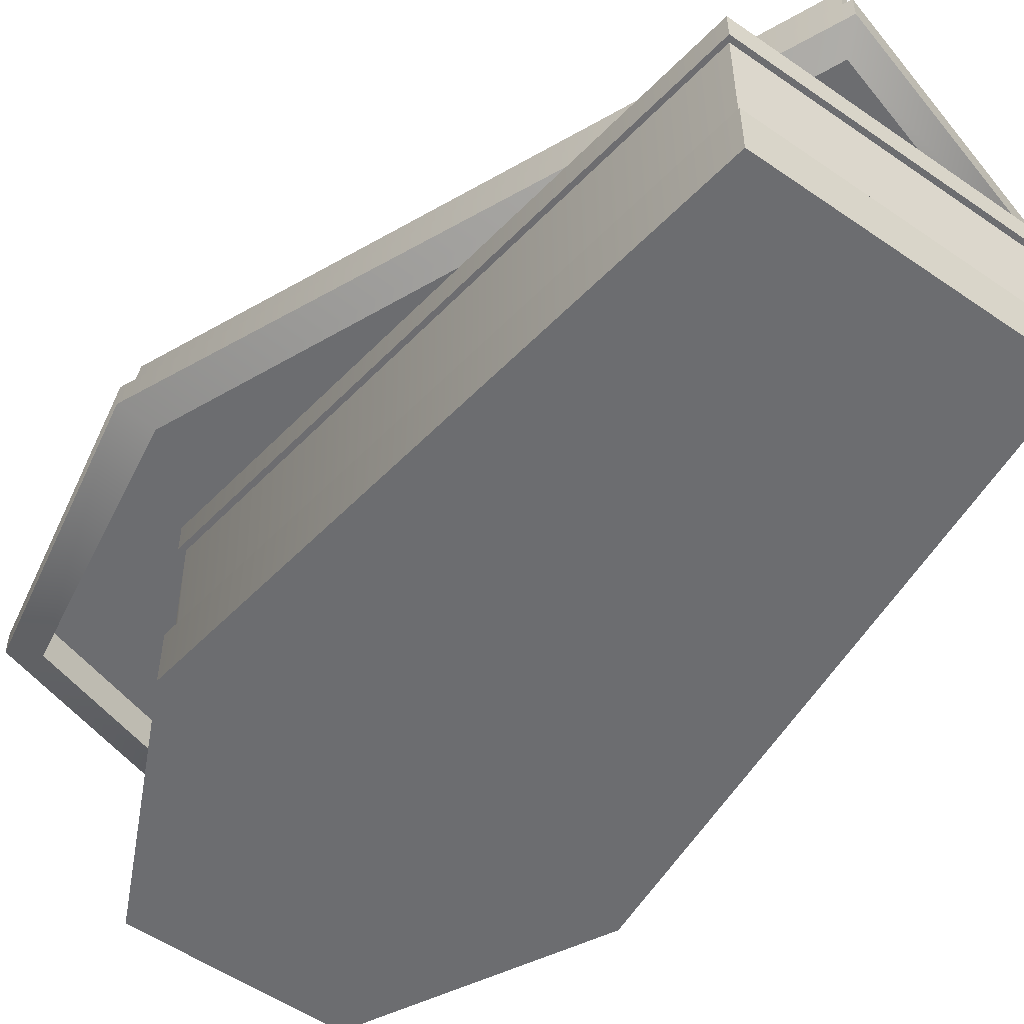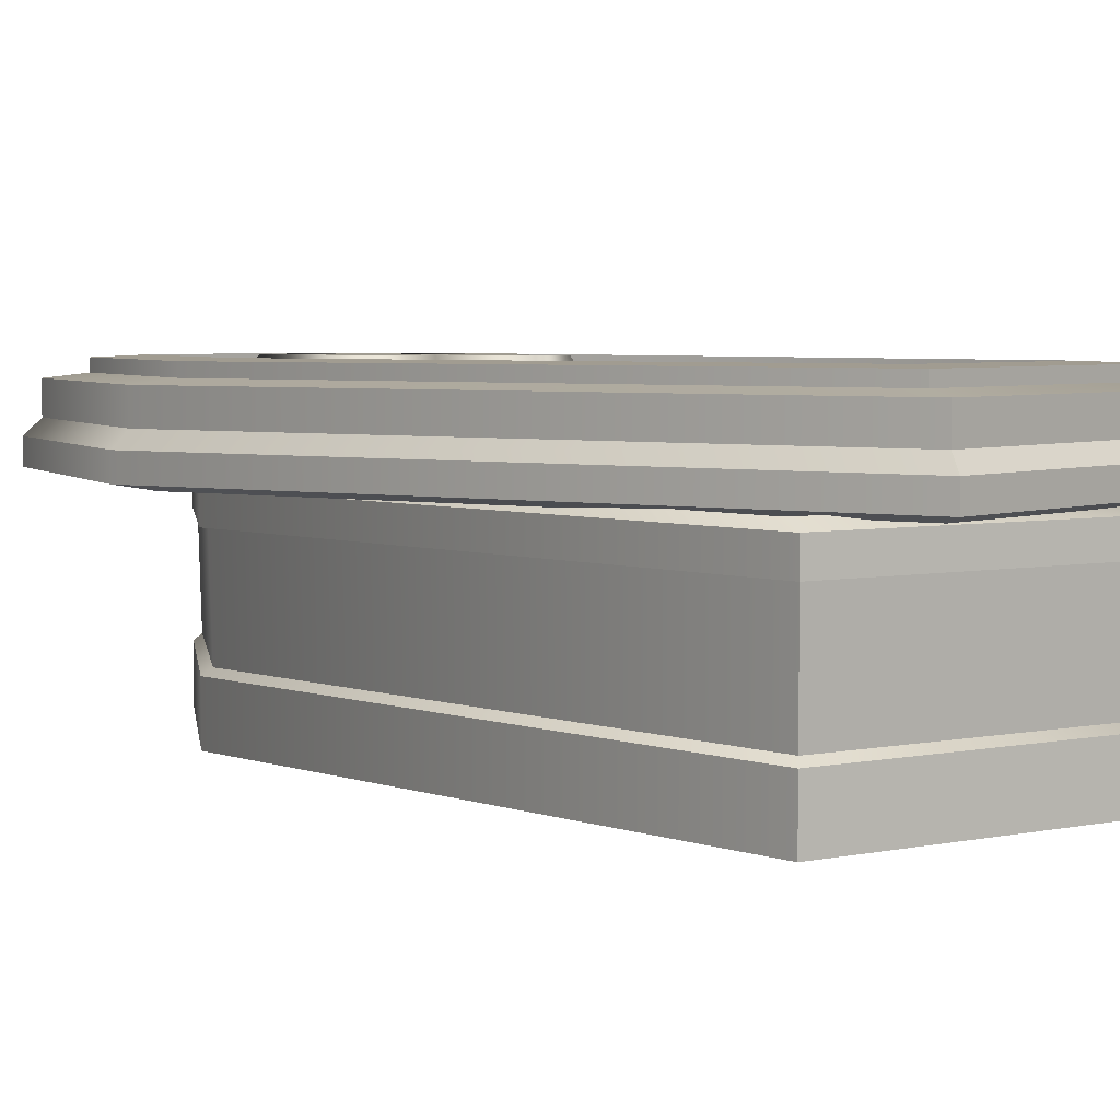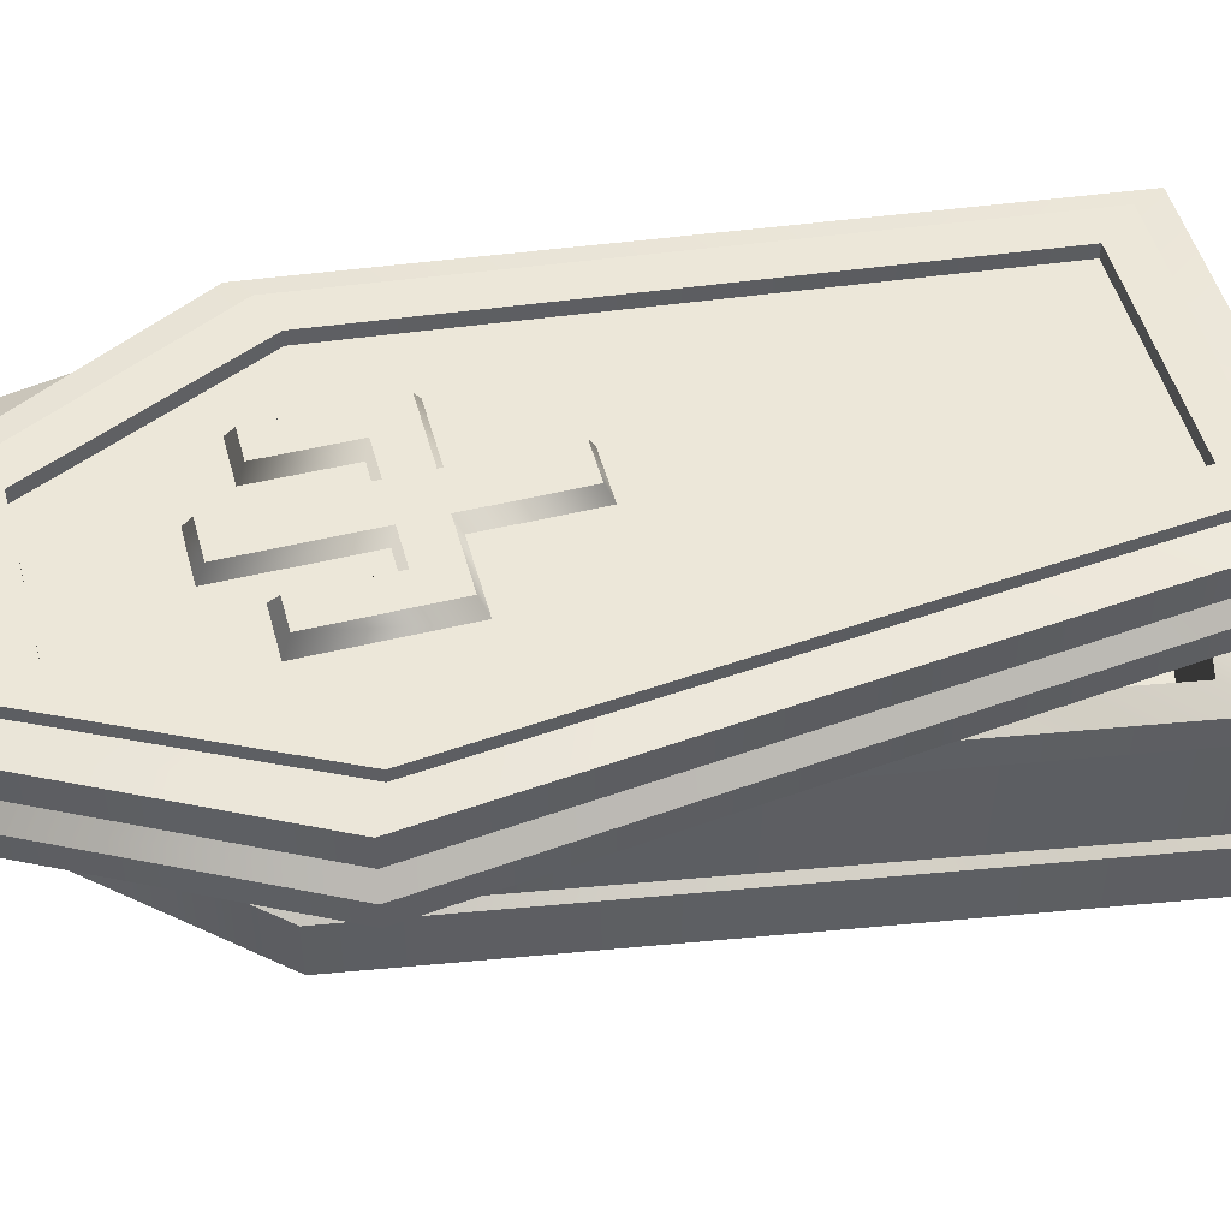
<metadata>
{"format":"obj","ext":"obj","renderer":"f3d","projection":"perspective","resolution":1024,"background":"white","views":[{"elev":-54.0,"azim":-36.4,"up":"+Y"},{"elev":4.5,"azim":-34.5,"up":"+Y"},{"elev":50.0,"azim":-89.4,"up":"+Y"}]}
</metadata>
<code>
o model_2806
v -0.3523 -0.004554 0.9914
v 0.3523 -0.004554 0.9914
v 0.3523 0.1263 0.9914
v -0.3523 0.1263 0.9914
v -0.2466 -0.004554 -0.9925
v 0.2466 -0.004554 -0.9925
v 0.5156 -0.004554 -0.4531
v -0.5156 -0.004554 -0.4531
v 0.3523 -0.004554 0.9914
v 0.5156 -0.004554 -0.4531
v 0.5156 0.1263 -0.4531
v 0.3523 0.1263 0.9914
v -0.2466 -0.004554 -0.9925
v -0.5156 -0.004554 -0.4531
v -0.5156 0.1263 -0.4531
v -0.2466 0.1263 -0.9925
v 0.3523 -0.004554 0.9914
v -0.3523 -0.004554 0.9914
v 0.2466 -0.004554 -0.9925
v 0.2466 0.1263 -0.9925
v 0.5156 0.1263 -0.4531
v 0.5156 -0.004554 -0.4531
v -0.3523 -0.004554 0.9914
v -0.3523 0.1263 0.9914
v -0.5156 0.1263 -0.4531
v -0.5156 -0.004554 -0.4531
v 0.2466 -0.004554 -0.9925
v -0.2466 -0.004554 -0.9925
v -0.2466 0.1263 -0.9925
v 0.2466 0.1263 -0.9925
v 0.3439 0.4492 0.9808
v -0.3438 0.4492 0.9808
v -0.339 0.1411 0.9756
v 0.339 0.1411 0.9756
v 0.5033 0.4492 -0.4478
v 0.3439 0.4492 0.9808
v 0.339 0.1411 0.9756
v 0.4962 0.1411 -0.4436
v -0.5033 0.4492 -0.4478
v -0.2407 0.4492 -0.9853
v -0.2373 0.1411 -0.9735
v -0.4962 0.1411 -0.4436
v 0.2407 0.4492 -0.9853
v 0.5033 0.4492 -0.4478
v 0.4962 0.1411 -0.4436
v 0.2373 0.1411 -0.9735
v -0.3438 0.4492 0.9808
v -0.5033 0.4492 -0.4478
v -0.4962 0.1411 -0.4436
v -0.339 0.1411 0.9756
v -0.2407 0.4492 -0.9853
v 0.2407 0.4492 -0.9853
v 0.2373 0.1411 -0.9735
v -0.2373 0.1411 -0.9735
v 0.339 0.1411 0.9756
v -0.339 0.1411 0.9756
v -0.3523 0.1263 0.9914
v 0.3523 0.1263 0.9914
v 0.4962 0.1411 -0.4436
v 0.339 0.1411 0.9756
v 0.3523 0.1263 0.9914
v 0.5156 0.1263 -0.4531
v -0.4962 0.1411 -0.4436
v -0.2373 0.1411 -0.9735
v -0.2466 0.1263 -0.9925
v -0.5156 0.1263 -0.4531
v 0.2373 0.1411 -0.9735
v 0.4962 0.1411 -0.4436
v 0.5156 0.1263 -0.4531
v 0.2466 0.1263 -0.9925
v -0.339 0.1411 0.9756
v -0.4962 0.1411 -0.4436
v -0.5156 0.1263 -0.4531
v -0.3523 0.1263 0.9914
v -0.2373 0.1411 -0.9735
v 0.2373 0.1411 -0.9735
v 0.2466 0.1263 -0.9925
v -0.2466 0.1263 -0.9925
v -0.3523 0.385 0.9914
v 0.3523 0.385 0.9914
v 0.3523 0.4525 0.9914
v -0.3523 0.4525 0.9914
v 0.3523 0.385 0.9914
v 0.5156 0.385 -0.4531
v 0.5156 0.4525 -0.4531
v 0.3523 0.4525 0.9914
v -0.2466 0.385 -0.9925
v -0.5156 0.385 -0.4531
v -0.5156 0.4525 -0.4531
v -0.2466 0.4525 -0.9925
v 0.2466 0.385 -0.9925
v 0.2466 0.4525 -0.9925
v 0.5156 0.4525 -0.4531
v 0.5156 0.385 -0.4531
v -0.3523 0.385 0.9914
v -0.3523 0.4525 0.9914
v -0.5156 0.4525 -0.4531
v -0.5156 0.385 -0.4531
v 0.2466 0.385 -0.9925
v -0.2466 0.385 -0.9925
v -0.2466 0.4525 -0.9925
v 0.2466 0.4525 -0.9925
v 0.3004 0.4674 0.8949
v -0.3011 0.4673 0.895
v -0.3523 0.4525 0.9914
v 0.3523 0.4525 0.9914
v 0.4401 0.4675 -0.4068
v 0.3004 0.4674 0.8949
v 0.3523 0.4525 0.9914
v 0.5156 0.4525 -0.4531
v -0.4403 0.4673 -0.4067
v -0.2105 0.4673 -0.8928
v -0.2466 0.4525 -0.9925
v -0.5156 0.4525 -0.4531
v 0.2105 0.4674 -0.8929
v 0.4401 0.4675 -0.4068
v 0.5156 0.4525 -0.4531
v 0.2466 0.4525 -0.9925
v -0.3011 0.4673 0.895
v -0.4403 0.4673 -0.4067
v -0.5156 0.4525 -0.4531
v -0.3523 0.4525 0.9914
v -0.2105 0.4673 -0.8928
v 0.2105 0.4674 -0.8929
v 0.2466 0.4525 -0.9925
v -0.2466 0.4525 -0.9925
v -0.3011 0.4673 0.895
v 0.3004 0.4674 0.8949
v 0.3002 0.3856 0.895
v -0.3013 0.3854 0.8951
v 0.3004 0.4674 0.8949
v 0.4401 0.4675 -0.4068
v 0.4399 0.3856 -0.4067
v 0.3002 0.3856 0.895
v -0.2105 0.4673 -0.8928
v -0.4403 0.4673 -0.4067
v -0.4405 0.3855 -0.4066
v -0.2108 0.3855 -0.8927
v 0.4401 0.4675 -0.4068
v 0.2105 0.4674 -0.8929
v 0.2103 0.3856 -0.8928
v 0.4399 0.3856 -0.4067
v -0.4403 0.4673 -0.4067
v -0.3011 0.4673 0.895
v -0.3013 0.3854 0.8951
v -0.4405 0.3855 -0.4066
v 0.2105 0.4674 -0.8929
v -0.2105 0.4673 -0.8928
v -0.2108 0.3855 -0.8927
v 0.2103 0.3856 -0.8928
v 0.3523 0.385 0.9914
v -0.3523 0.385 0.9914
v -0.343 0.3849 0.965
v 0.3428 0.385 0.965
v -0.2466 0.385 -0.9925
v 0.2466 0.385 -0.9925
v 0.24 0.385 -0.966
v -0.2401 0.385 -0.966
v 0.2466 0.385 -0.9925
v 0.5156 0.385 -0.4531
v 0.4954 0.385 -0.441
v 0.24 0.385 -0.966
v -0.5156 0.385 -0.4531
v -0.2466 0.385 -0.9925
v -0.2401 0.385 -0.966
v -0.4956 0.3849 -0.441
v 0.5156 0.385 -0.4531
v 0.3523 0.385 0.9914
v 0.3428 0.385 0.965
v 0.4954 0.385 -0.441
v -0.3523 0.385 0.9914
v -0.5156 0.385 -0.4531
v -0.4956 0.3849 -0.441
v -0.343 0.3849 0.965
v -0.3174 0.03912 0.9238
v -0.3167 0.407 0.9235
v 0.3174 0.4071 0.9234
v 0.3167 0.0393 0.9236
v -0.2219 0.03929 -0.9248
v -0.4641 0.03918 -0.4221
v 0.464 0.03945 -0.4223
v 0.222 0.03942 -0.9249
v 0.3167 0.0393 0.9236
v 0.3174 0.4071 0.9234
v 0.4646 0.4073 -0.4226
v 0.464 0.03945 -0.4223
v -0.2219 0.03929 -0.9248
v -0.2213 0.4071 -0.9251
v -0.4635 0.407 -0.4224
v -0.4641 0.03918 -0.4221
v 0.3167 0.0393 0.9236
v -0.3174 0.03912 0.9238
v 0.222 0.03942 -0.9249
v 0.464 0.03945 -0.4223
v 0.4646 0.4073 -0.4226
v 0.2226 0.4073 -0.9251
v -0.3174 0.03912 0.9238
v -0.4641 0.03918 -0.4221
v -0.4635 0.407 -0.4224
v -0.3167 0.407 0.9235
v 0.222 0.03942 -0.9249
v 0.2226 0.4073 -0.9251
v -0.2213 0.4071 -0.9251
v -0.2219 0.03929 -0.9248
v -0.2763 0.6829 -0.5655
v -0.1891 0.6827 -0.5897
v -0.1759 0.6418 -0.6151
v -0.2934 0.6422 -0.5824
v -0.1894 0.6423 -0.1979
v -0.1286 0.6424 0.02068
v -0.1191 0.6831 -0.0006763
v -0.1799 0.683 -0.2192
v -0.2934 0.6422 -0.5824
v -0.2166 0.6423 -0.3067
v -0.2019 0.683 -0.298
v -0.2763 0.6829 -0.5655
v -0.3485 0.6428 -0.1536
v -0.3332 0.6835 -0.1766
v -0.4049 0.6834 -0.4342
v -0.4306 0.6427 -0.4487
v -0.3485 0.6428 -0.1536
v -0.1894 0.6423 -0.1979
v -0.1799 0.683 -0.2192
v -0.3332 0.6835 -0.1766
v -0.3365 0.6832 -0.4533
v -0.3187 0.6424 -0.4799
v -0.4306 0.6427 -0.4487
v -0.4049 0.6834 -0.4342
v -0.2667 0.6424 -0.2928
v -0.2867 0.6833 -0.2744
v -0.2019 0.683 -0.298
v -0.2166 0.6423 -0.3067
v -0.09273 0.6828 -0.2435
v -0.03189 0.6829 -0.02495
v -0.008289 0.6421 -0.0128
v -0.06912 0.642 -0.2314
v -0.1759 0.6418 -0.6151
v -0.1891 0.6827 -0.5897
v -0.1147 0.6828 -0.3223
v -0.09919 0.6419 -0.3394
v 0.05941 0.6823 -0.2858
v 0.08567 0.6415 -0.2744
v 0.003676 0.6414 -0.5696
v -0.01231 0.6822 -0.5435
v 0.08567 0.6415 -0.2744
v 0.05941 0.6823 -0.2858
v -0.09273 0.6828 -0.2435
v -0.06912 0.642 -0.2314
v 0.003676 0.6414 -0.5696
v -0.1009 0.6417 -0.5405
v -0.08106 0.6824 -0.5244
v -0.01231 0.6822 -0.5435
v -0.1147 0.6828 -0.3223
v -0.03128 0.6825 -0.3455
v -0.04895 0.6418 -0.3534
v -0.09919 0.6419 -0.3394
v -0.2867 0.6833 -0.2744
v -0.2667 0.6424 -0.2928
v -0.3187 0.6424 -0.4799
v -0.3365 0.6832 -0.4533
v -0.04895 0.6418 -0.3534
v -0.03128 0.6825 -0.3455
v -0.08106 0.6824 -0.5244
v -0.1009 0.6417 -0.5405
v -0.03189 0.6829 -0.02495
v -0.1191 0.6831 -0.0006763
v -0.1286 0.6424 0.02068
v -0.008289 0.6421 -0.0128
v -0.1891 0.6827 -0.5897
v -0.2763 0.6829 -0.5655
v -0.2019 0.683 -0.298
v -0.1147 0.6828 -0.3223
v -0.1799 0.683 -0.2192
v -0.09273 0.6828 -0.2435
v -0.03128 0.6825 -0.3455
v 0.05941 0.6823 -0.2858
v -0.01231 0.6822 -0.5435
v -0.08106 0.6824 -0.5244
v -0.2867 0.6833 -0.2744
v -0.3365 0.6832 -0.4533
v -0.4049 0.6834 -0.4342
v -0.3332 0.6835 -0.1766
v -0.03189 0.6829 -0.02495
v -0.1191 0.6831 -0.0006763
v -0.06775 0.647 0.8902
v 0.3927 0.647 0.762
v 0.1897 0.647 -0.489
v -0.5401 0.647 -0.2859
v -0.5956 0.6367 -0.9115
v -0.08878 0.6367 -1.053
v -0.08878 0.5646 -1.053
v -0.5956 0.5646 -0.9115
v -0.1367 0.647 -0.8677
v -0.4564 0.647 -0.7787
v 0.5661 0.6367 0.8799
v -0.1579 0.6367 1.081
v -0.1579 0.5646 1.081
v 0.5661 0.5646 0.8799
v 0.3362 0.6367 -0.5959
v 0.5661 0.6367 0.8799
v 0.5661 0.5646 0.8799
v 0.3362 0.5646 -0.5959
v -0.7234 0.6367 -0.3009
v -0.5956 0.6367 -0.9115
v -0.5956 0.5646 -0.9115
v -0.7234 0.5646 -0.3009
v -0.08878 0.6367 -1.053
v 0.3362 0.6367 -0.5959
v 0.3362 0.5646 -0.5959
v -0.08878 0.5646 -1.053
v -0.1579 0.6367 1.081
v -0.7234 0.6367 -0.3009
v -0.7234 0.5646 -0.3009
v -0.1579 0.5646 1.081
v 0.5968 0.4739 0.9026
v -0.1724 0.4739 1.117
v -0.1342 0.4599 1.048
v 0.5283 0.4599 0.8631
v -0.1011 0.4599 -1.014
v -0.5649 0.4599 -0.8847
v -0.6249 0.4739 -0.9317
v -0.07412 0.4739 -1.085
v 0.3675 0.4739 -0.6113
v 0.5968 0.4739 0.9026
v 0.5283 0.4599 0.8631
v 0.2959 0.4599 -0.5663
v -0.7582 0.4739 -0.2979
v -0.6249 0.4739 -0.9317
v -0.5649 0.4599 -0.8847
v -0.6737 0.4599 -0.2964
v -0.07412 0.4739 -1.085
v 0.3675 0.4739 -0.6113
v 0.2959 0.4599 -0.5663
v -0.1011 0.4599 -1.014
v -0.1724 0.4739 1.117
v -0.7582 0.4739 -0.2979
v -0.6737 0.4599 -0.2964
v -0.1342 0.4599 1.048
v -0.7582 0.4739 -0.2979
v -0.1724 0.4739 1.117
v -0.1724 0.5303 1.117
v -0.7582 0.5303 -0.2979
v 0.3675 0.4739 -0.6113
v -0.07412 0.4739 -1.085
v -0.07412 0.5303 -1.085
v 0.3675 0.5303 -0.6113
v -0.6249 0.4739 -0.9317
v -0.7582 0.4739 -0.2979
v -0.7582 0.5303 -0.2979
v -0.6249 0.5303 -0.9317
v 0.5968 0.4739 0.9026
v 0.3675 0.4739 -0.6113
v 0.3675 0.5303 -0.6113
v 0.5968 0.5303 0.9026
v 0.5968 0.5303 0.9026
v -0.1724 0.5303 1.117
v -0.1724 0.4739 1.117
v 0.5968 0.4739 0.9026
v -0.6249 0.5303 -0.9317
v -0.07412 0.5303 -1.085
v -0.07412 0.4739 -1.085
v -0.6249 0.4739 -0.9317
v 0.1897 0.647 -0.489
v 0.3927 0.647 0.762
v 0.3927 0.6797 0.762
v 0.1897 0.6797 -0.489
v -0.1367 0.647 -0.8677
v 0.1897 0.647 -0.489
v 0.1897 0.6797 -0.489
v -0.1367 0.6797 -0.8677
v -0.4564 0.647 -0.7787
v -0.1367 0.647 -0.8677
v -0.1367 0.6797 -0.8677
v -0.4564 0.6797 -0.7787
v -0.5401 0.647 -0.2859
v -0.4564 0.647 -0.7787
v -0.4564 0.6797 -0.7787
v -0.5401 0.6797 -0.2859
v -0.06775 0.647 0.8902
v -0.5401 0.647 -0.2859
v -0.5401 0.6797 -0.2859
v -0.06775 0.6797 0.8902
v 0.3927 0.647 0.762
v -0.06775 0.647 0.8902
v -0.06775 0.6797 0.8902
v 0.3927 0.6797 0.762
v -0.07412 0.5303 -1.085
v -0.6249 0.5303 -0.9317
v -0.5956 0.5646 -0.9115
v -0.08878 0.5646 -1.053
v -0.1724 0.5303 1.117
v 0.5968 0.5303 0.9026
v 0.5661 0.5646 0.8799
v -0.1579 0.5646 1.081
v 0.5968 0.5303 0.9026
v 0.3675 0.5303 -0.6113
v 0.3362 0.5646 -0.5959
v 0.5661 0.5646 0.8799
v -0.6249 0.5303 -0.9317
v -0.7582 0.5303 -0.2979
v -0.7234 0.5646 -0.3009
v -0.5956 0.5646 -0.9115
v 0.3675 0.5303 -0.6113
v -0.07412 0.5303 -1.085
v -0.08878 0.5646 -1.053
v 0.3362 0.5646 -0.5959
v -0.7582 0.5303 -0.2979
v -0.1724 0.5303 1.117
v -0.1579 0.5646 1.081
v -0.7234 0.5646 -0.3009
v -0.1579 0.6367 1.081
v 0.5661 0.6367 0.8799
v 0.4859 0.647 0.8206
v -0.1188 0.647 0.9889
v 0.3362 0.6367 -0.5959
v 0.2696 0.647 -0.542
v -0.08878 0.6367 -1.053
v -0.1115 0.647 -0.9644
v -0.5956 0.6367 -0.9115
v -0.5295 0.647 -0.848
v -0.7234 0.6367 -0.3009
v -0.6376 0.647 -0.2895
v -0.1187 0.675 0.9894
v 0.486 0.675 0.8211
v 0.3927 0.6797 0.762
v -0.06775 0.6797 0.8902
v 0.2697 0.675 -0.5415
v 0.1897 0.6797 -0.489
v -0.1113 0.675 -0.9639
v -0.1367 0.6797 -0.8677
v -0.5294 0.675 -0.8475
v -0.4564 0.6797 -0.7787
v -0.6374 0.675 -0.289
v -0.5401 0.6797 -0.2859
v -0.1188 0.647 0.9889
v 0.4859 0.647 0.8206
v 0.486 0.675 0.8211
v -0.1187 0.675 0.9894
v 0.4859 0.647 0.8206
v 0.2696 0.647 -0.542
v 0.2697 0.675 -0.5415
v 0.486 0.675 0.8211
v 0.2696 0.647 -0.542
v -0.1115 0.647 -0.9644
v -0.1113 0.675 -0.9639
v 0.2697 0.675 -0.5415
v -0.1115 0.647 -0.9644
v -0.5295 0.647 -0.848
v -0.5294 0.675 -0.8475
v -0.1113 0.675 -0.9639
v -0.5295 0.647 -0.848
v -0.6376 0.647 -0.2895
v -0.6374 0.675 -0.289
v -0.5294 0.675 -0.8475
v -0.6376 0.647 -0.2895
v -0.1188 0.647 0.9889
v -0.1187 0.675 0.9894
v -0.6374 0.675 -0.289
v 0.5283 0.4599 0.8631
v -0.1342 0.4599 1.048
v -0.134 0.5471 1.047
v 0.5286 0.5471 0.863
v -0.5649 0.4599 -0.8847
v -0.1011 0.4599 -1.014
v -0.1009 0.5471 -1.014
v -0.5647 0.5471 -0.8848
v 0.2959 0.4599 -0.5663
v 0.5283 0.4599 0.8631
v 0.5286 0.5471 0.863
v 0.2962 0.5471 -0.5664
v -0.6737 0.4599 -0.2964
v -0.5649 0.4599 -0.8847
v -0.5647 0.5471 -0.8848
v -0.6735 0.5471 -0.2965
v -0.1011 0.4599 -1.014
v 0.2959 0.4599 -0.5663
v 0.2962 0.5471 -0.5664
v -0.1009 0.5471 -1.014
v -0.1342 0.4599 1.048
v -0.6737 0.4599 -0.2964
v -0.6735 0.5471 -0.2965
v -0.134 0.5471 1.047
v -0.139 0.5469 1.067
v -0.6887 0.5468 -0.3207
v 0.3039 0.5465 -0.597
v 0.5499 0.5466 0.8752
v -0.1034 0.5465 -1.037
v -0.5673 0.5467 -0.9077
g surface_000
f 75 77 78
f 75 76 77
f 71 73 74
f 71 72 73
f 67 69 70
f 67 68 69
f 63 65 66
f 63 64 65
f 59 61 62
f 59 60 61
f 55 57 58
f 55 56 57
f 51 53 54
f 51 52 53
f 47 49 50
f 47 48 49
f 43 45 46
f 43 44 45
f 39 41 42
f 39 40 41
f 35 37 38
f 35 36 37
f 31 33 34
f 31 32 33
f 27 29 30
f 27 28 29
f 23 25 26
f 23 24 25
f 19 21 22
f 19 20 21
f 17 18 8
f 17 8 7
f 5 7 8
f 5 6 7
f 13 15 16
f 13 14 15
f 9 11 12
f 9 10 11
f 1 3 4
f 1 2 3
f 171 173 174
f 171 172 173
f 167 169 170
f 167 168 169
f 163 165 166
f 163 164 165
f 159 161 162
f 159 160 161
f 155 157 158
f 155 156 157
f 151 153 154
f 151 152 153
f 147 149 150
f 147 148 149
f 143 145 146
f 143 144 145
f 139 141 142
f 139 140 141
f 135 137 138
f 135 136 137
f 131 133 134
f 131 132 133
f 127 129 130
f 127 128 129
f 123 125 126
f 123 124 125
f 119 121 122
f 119 120 121
f 115 117 118
f 115 116 117
f 111 113 114
f 111 112 113
f 107 109 110
f 107 108 109
f 103 105 106
f 103 104 105
f 99 101 102
f 99 100 101
f 95 97 98
f 95 96 97
f 91 93 94
f 91 92 93
f 87 89 90
f 87 88 89
f 83 85 86
f 83 84 85
f 79 81 82
f 79 80 81
f 201 203 204
f 201 202 203
f 197 199 200
f 197 198 199
f 193 195 196
f 193 194 195
f 191 180 192
f 191 181 180
f 179 180 181
f 179 181 182
f 187 189 190
f 187 188 189
f 183 185 186
f 183 184 185
f 175 177 178
f 175 176 177
f 283 273 284
f 283 274 273
f 273 274 272
f 273 272 271
f 273 271 279
f 273 279 282
f 279 281 282
f 279 280 281
f 274 275 272
f 274 276 275
f 275 276 277
f 275 277 278
f 269 271 272
f 269 270 271
f 265 267 268
f 265 266 267
f 263 261 262
f 263 264 261
f 260 258 259
f 260 257 258
f 253 255 256
f 253 254 255
f 249 251 252
f 249 250 251
f 245 247 248
f 245 246 247
f 241 243 244
f 241 242 243
f 237 239 240
f 237 238 239
f 233 235 236
f 233 234 235
f 229 231 232
f 229 230 231
f 225 227 228
f 225 226 227
f 221 223 224
f 221 222 223
f 217 219 220
f 217 218 219
f 213 215 216
f 213 214 215
f 209 211 212
f 209 210 211
f 205 207 208
f 205 206 207
f 479 481 482
f 479 480 481
f 475 477 478
f 475 476 477
f 471 473 474
f 471 472 473
f 467 469 470
f 467 468 469
f 463 465 466
f 463 464 465
f 459 461 462
f 459 460 461
f 455 457 458
f 455 456 457
f 451 453 454
f 451 452 453
f 447 449 450
f 447 448 449
f 443 445 446
f 443 444 445
f 439 441 442
f 439 440 441
f 435 437 438
f 435 436 437
f 407 409 410
f 407 408 409
f 403 405 406
f 403 404 405
f 399 401 402
f 399 400 401
f 395 397 398
f 395 396 397
f 391 393 394
f 391 392 393
f 387 389 390
f 387 388 389
f 383 385 386
f 383 384 385
f 379 381 382
f 379 380 381
f 375 377 378
f 375 376 377
f 371 373 374
f 371 372 373
f 367 369 370
f 367 368 369
f 363 365 366
f 363 364 365
f 359 361 362
f 359 360 361
f 355 357 358
f 355 356 357
f 351 353 354
f 351 352 353
f 347 349 350
f 347 348 349
f 343 345 346
f 343 344 345
f 339 341 342
f 339 340 341
f 335 337 338
f 335 336 337
f 331 333 334
f 331 332 333
f 327 329 330
f 327 328 329
f 323 325 326
f 323 324 325
f 319 321 322
f 319 320 321
f 315 317 318
f 315 316 317
f 311 313 314
f 311 312 313
f 307 309 310
f 307 308 309
f 303 305 306
f 303 304 305
f 299 301 302
f 299 300 301
f 295 297 298
f 295 296 297
f 293 294 288
f 293 288 287
f 285 287 288
f 285 286 287
f 289 291 292
f 289 290 291
f 433 426 434
f 433 423 426
f 423 425 426
f 423 424 425
f 424 428 425
f 424 427 428
f 427 430 428
f 431 433 434
f 431 434 432
f 429 431 432
f 429 432 430
f 427 429 430
f 421 414 422
f 421 411 414
f 411 413 414
f 411 412 413
f 412 416 413
f 412 415 416
f 415 418 416
f 419 421 422
f 419 422 420
f 417 419 420
f 417 420 418
f 415 417 418
f 487 484 488
f 487 485 484
f 483 484 485
f 483 485 486

</code>
